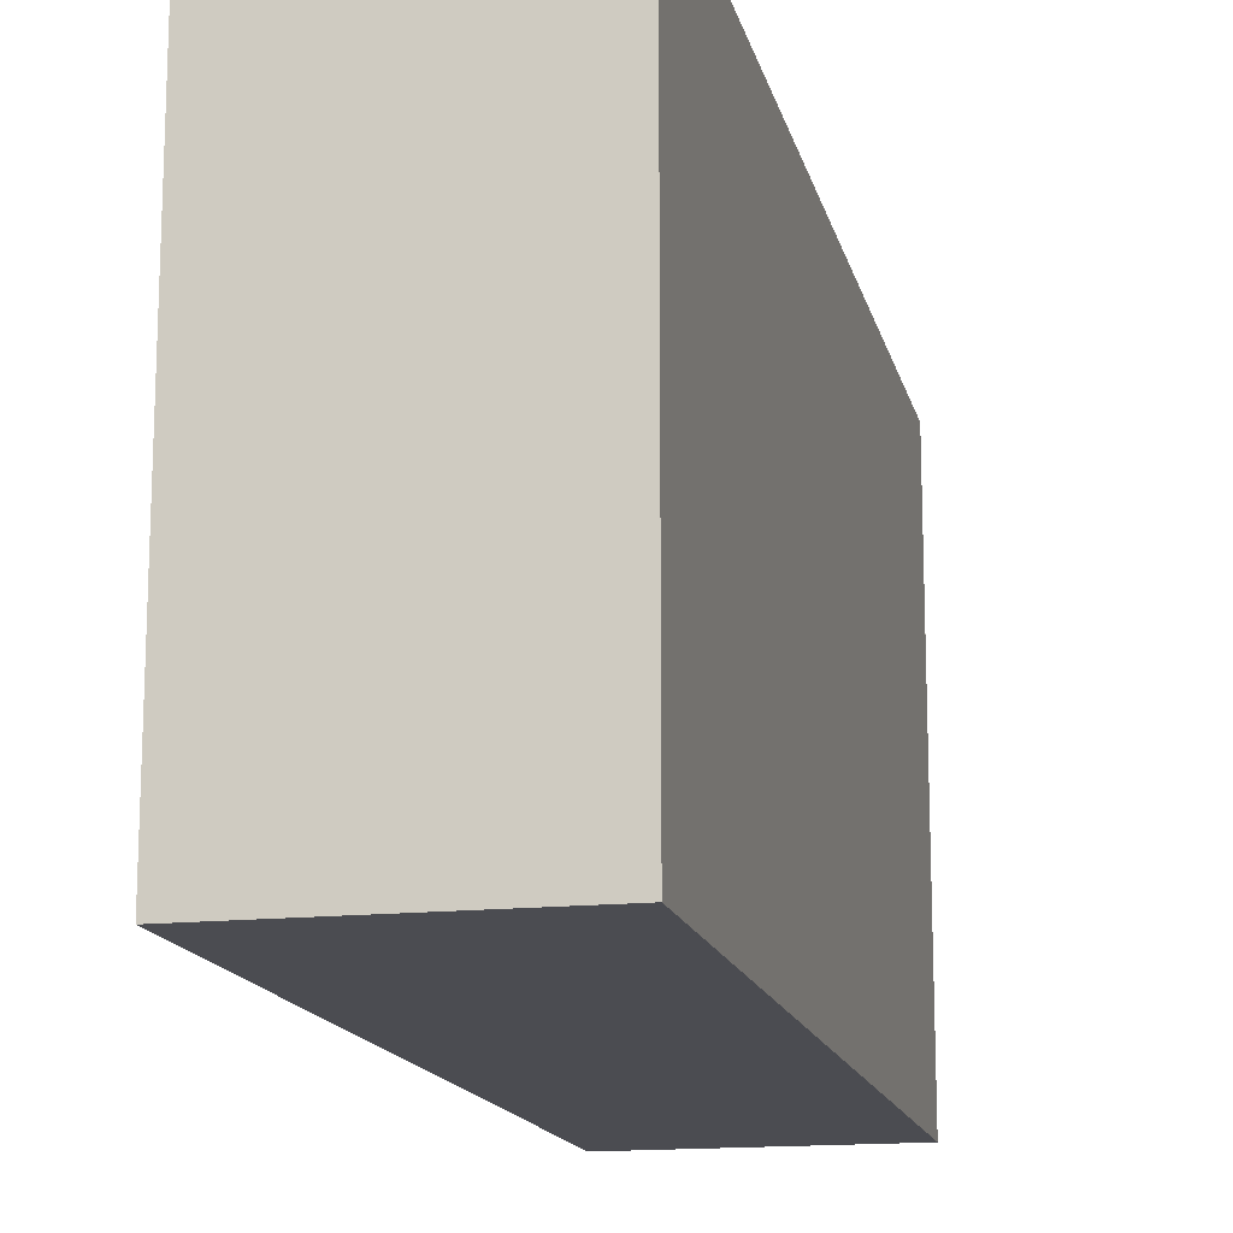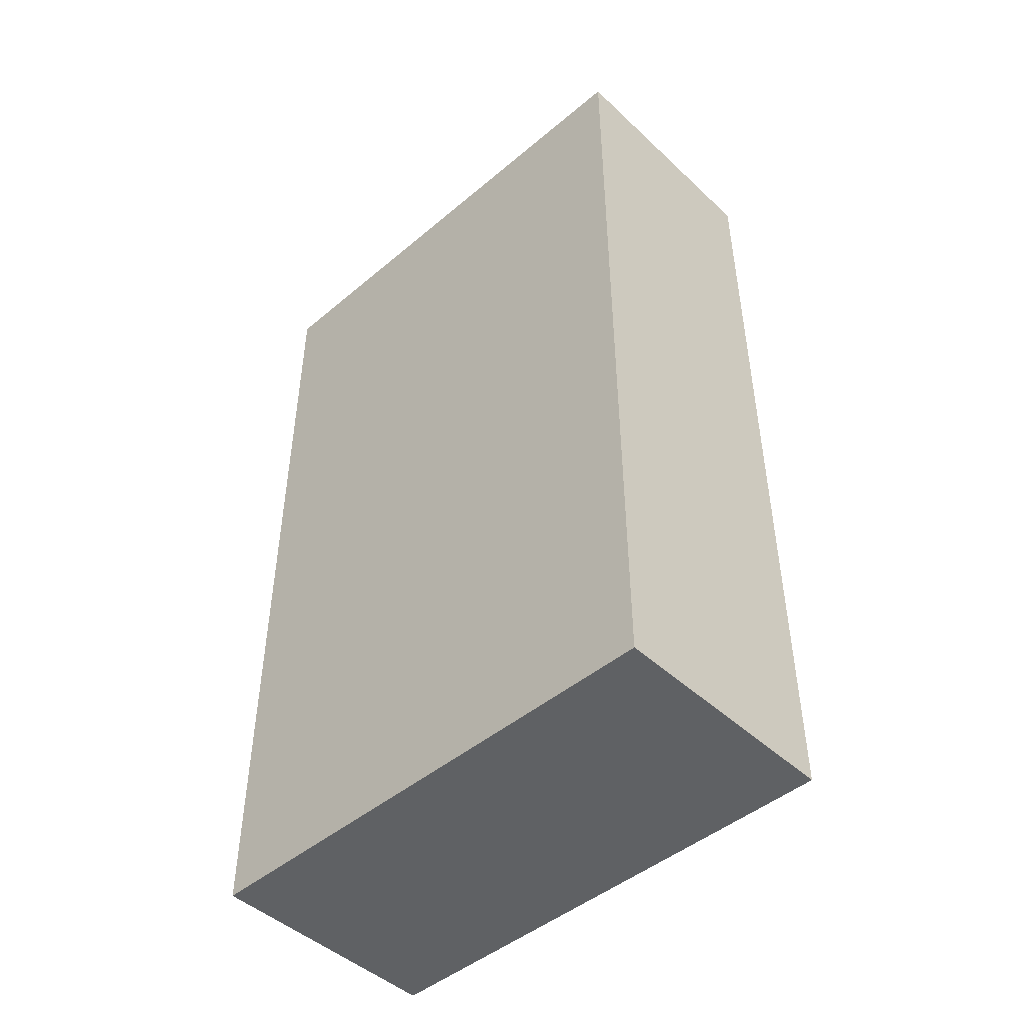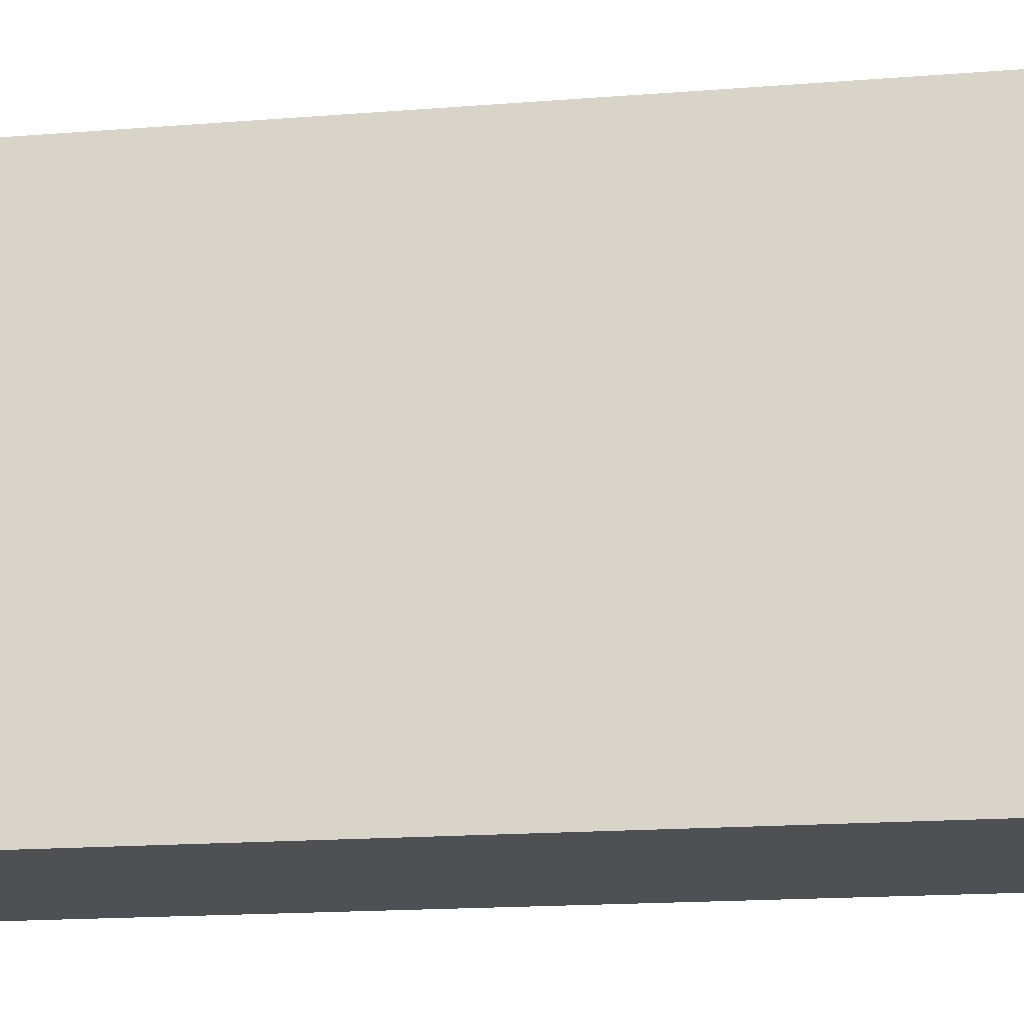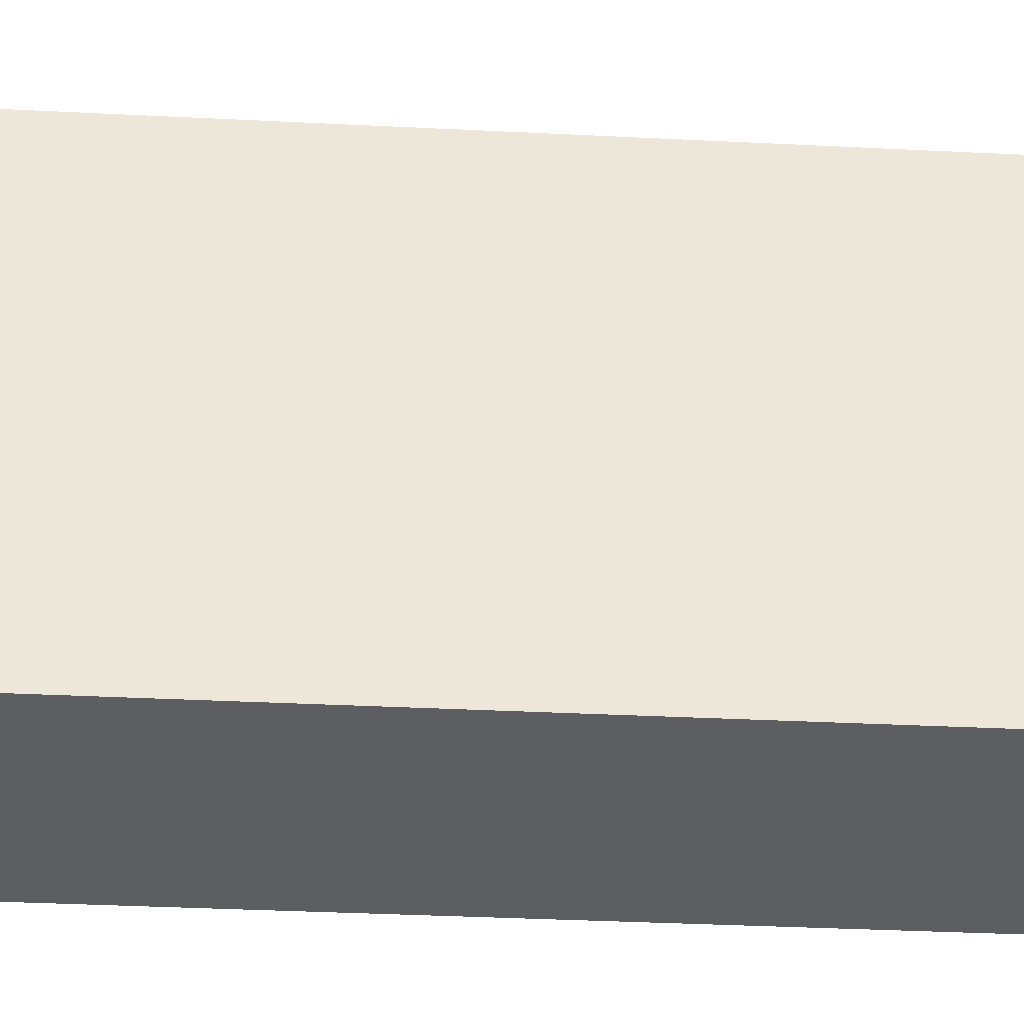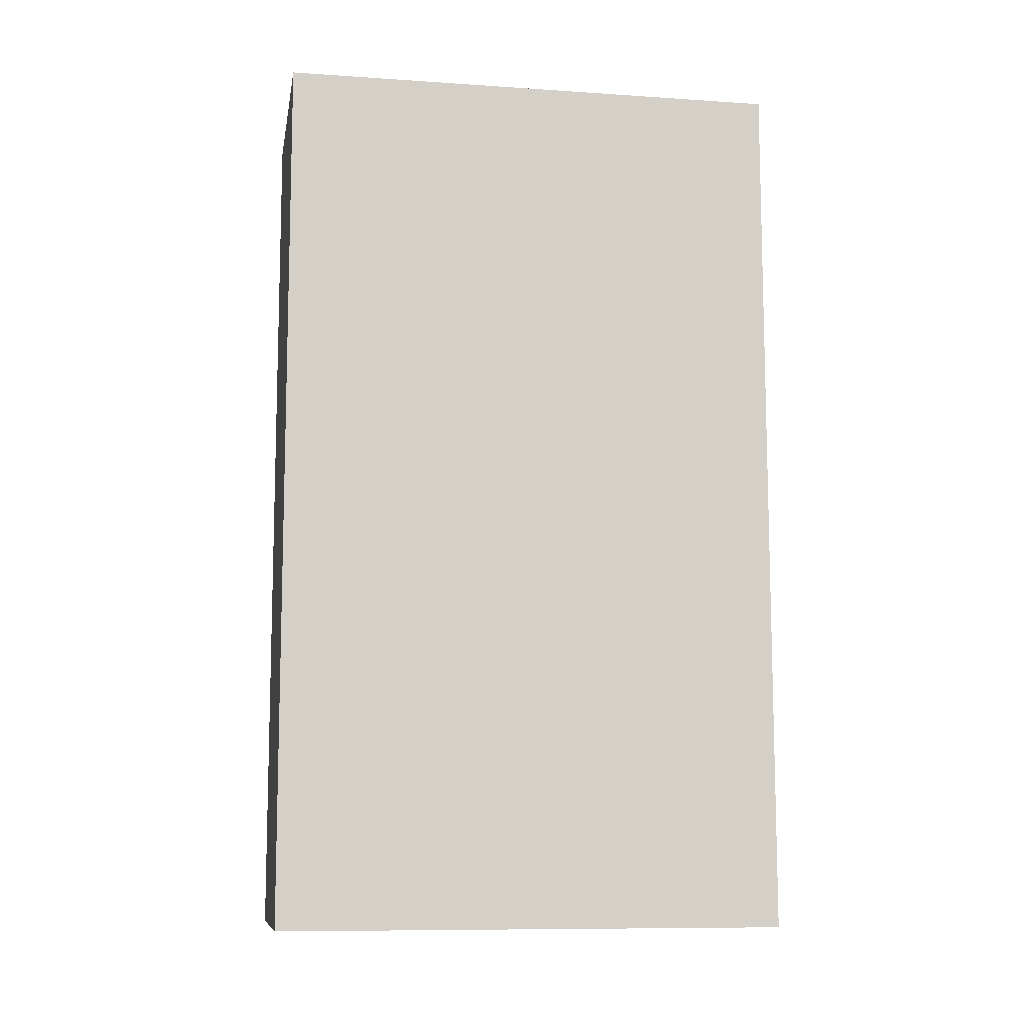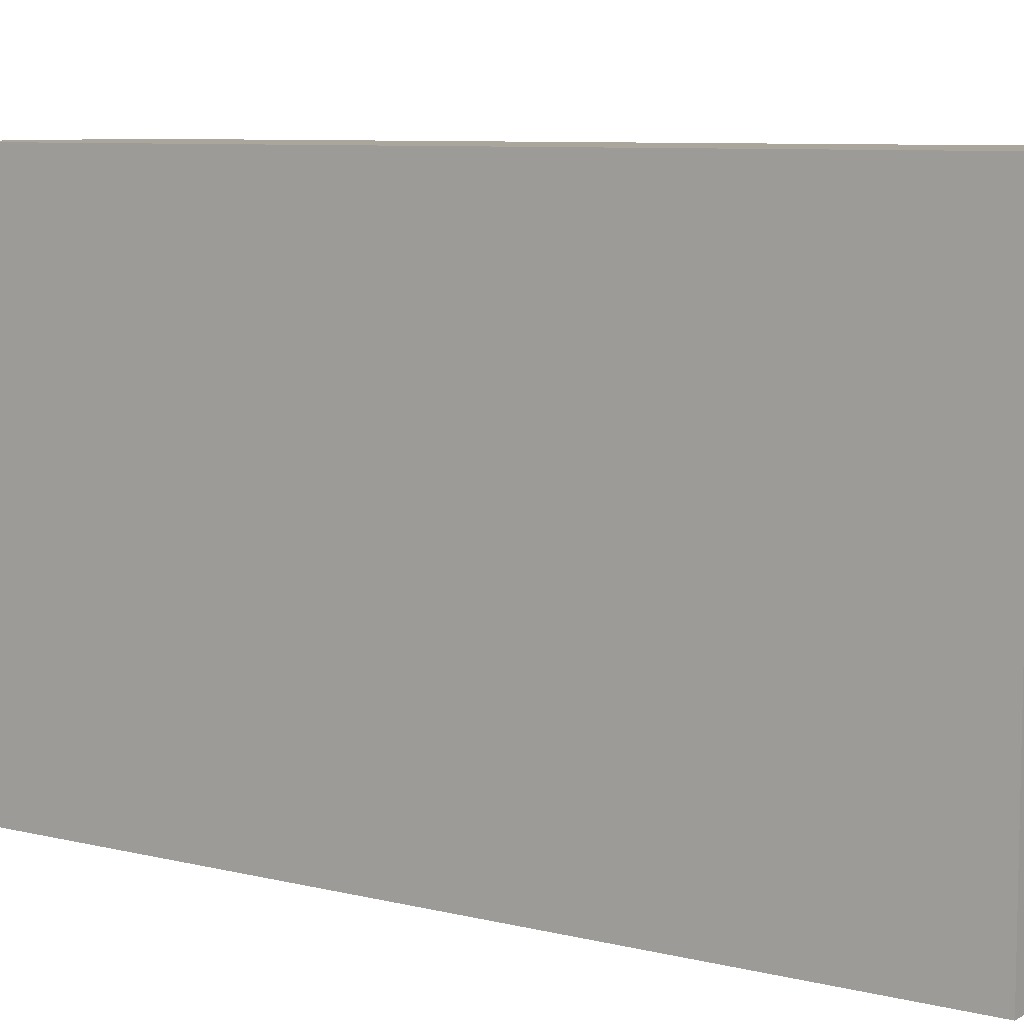
<metadata>
{"format":"obj","ext":"obj","renderer":"f3d","projection":"perspective","resolution":1024,"background":"white","views":[{"elev":-15.4,"azim":12.8,"up":"+Y"},{"elev":-46.7,"azim":133.6,"up":"+Z"},{"elev":-18.5,"azim":98.4,"up":"+Y"},{"elev":-39.1,"azim":-93.5,"up":"+Y"},{"elev":-10.0,"azim":80.3,"up":"+Z"},{"elev":7.9,"azim":-55.6,"up":"+Y"}]}
</metadata>
<code>
v 0.01098 -0.1625 0.2652
v 0.01098 -0.1625 -0.2348
v 0.01098 0.1254 0.2652
v -0.1254 0.1254 0.2652
v -0.1254 -0.1625 -0.2348
v -0.1254 0.1254 -0.2348
v -0.1254 -0.1625 0.2652
v 0.01098 0.1254 -0.2348
f 1 2 3
f 1 3 4
f 5 2 1
f 6 4 3
f 6 5 4
f 6 2 5
f 7 5 1
f 7 1 4
f 7 4 5
f 8 6 3
f 8 3 2
f 8 2 6

</code>
